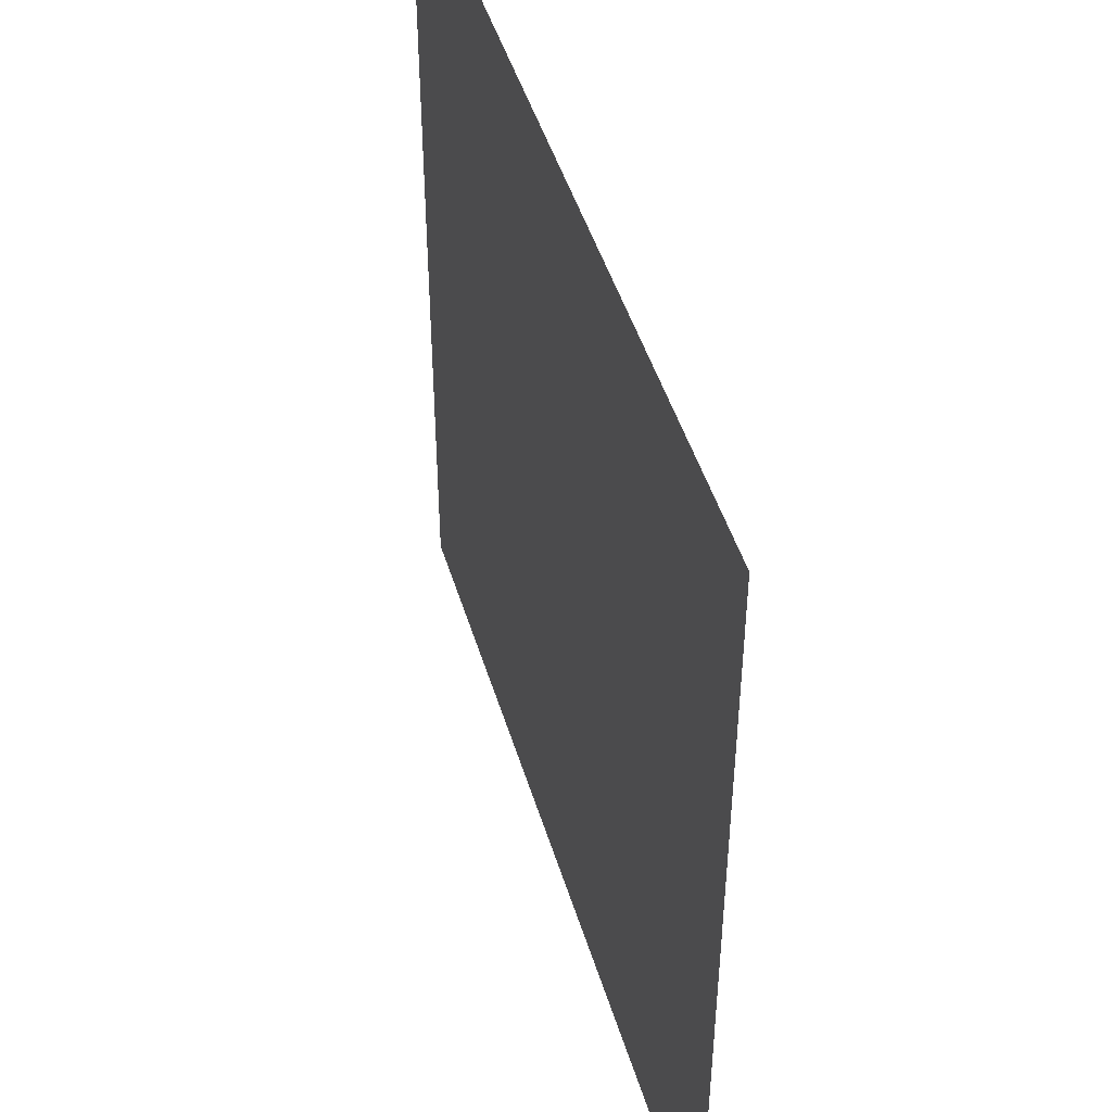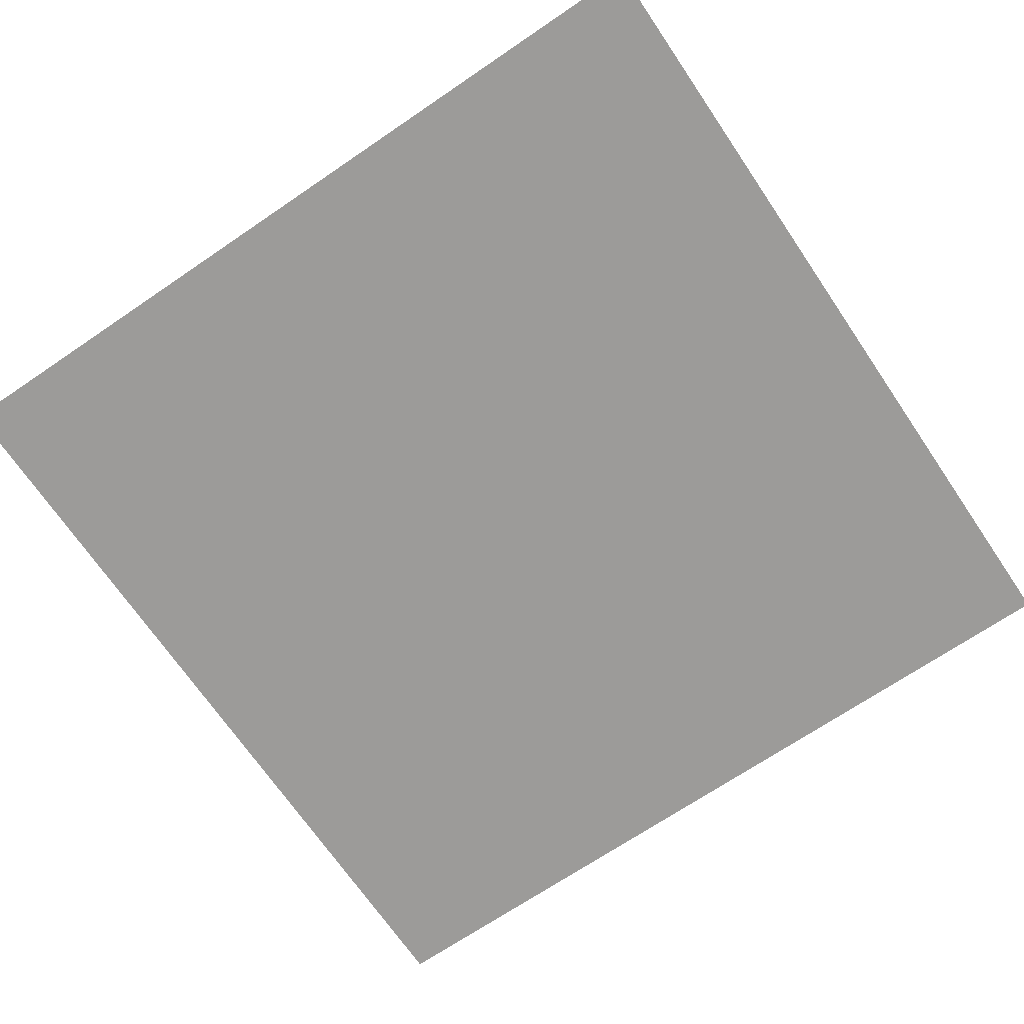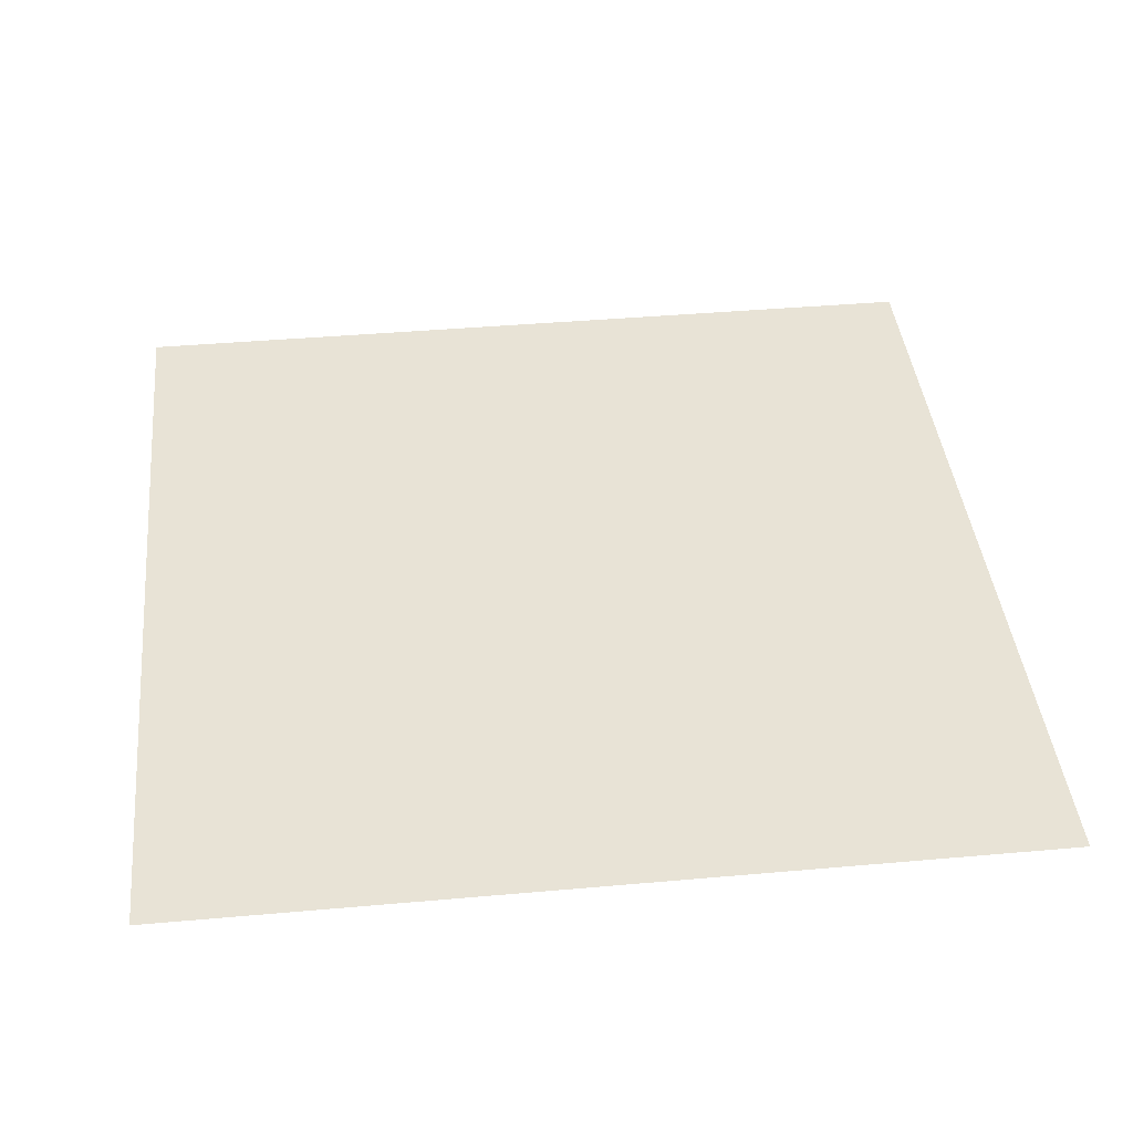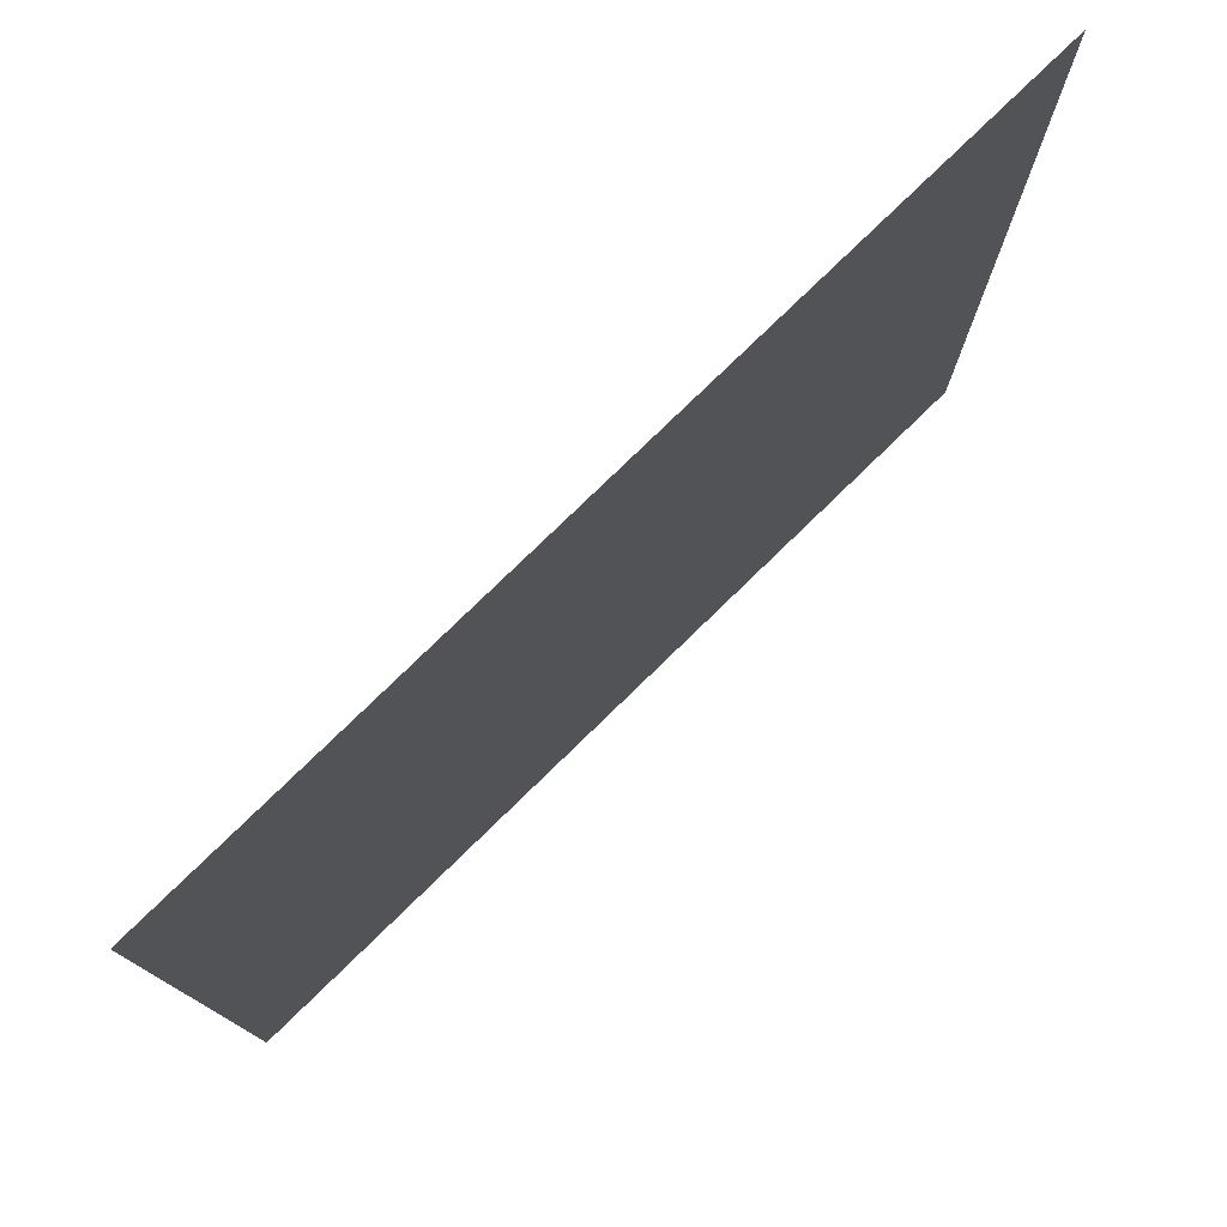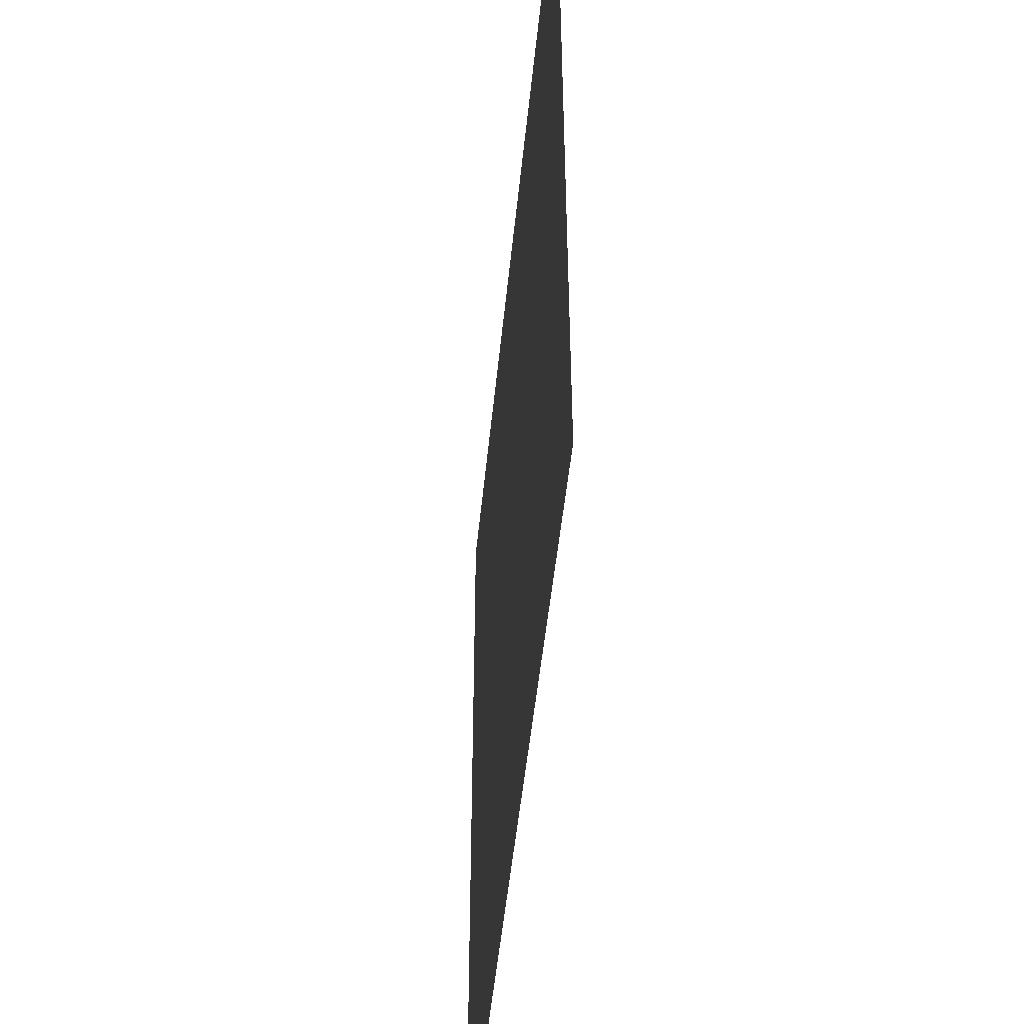
<metadata>
{"format":"obj","ext":"obj","renderer":"f3d","projection":"perspective","resolution":1024,"background":"white","views":[{"elev":47.2,"azim":73.4,"up":"+Z"},{"elev":-69.7,"azim":-55.8,"up":"+Y"},{"elev":41.5,"azim":173.9,"up":"+Y"},{"elev":78.2,"azim":135.8,"up":"+Z"},{"elev":-49.6,"azim":-95.6,"up":"+Z"}]}
</metadata>
<code>
v 1 0.000641 -1
v 1 0.000641 -4.1e-05
v 0.000372 0.000641 -4.1e-05
v 0.000372 0.000641 -1
f 1 4 3
f 3 2 1

</code>
